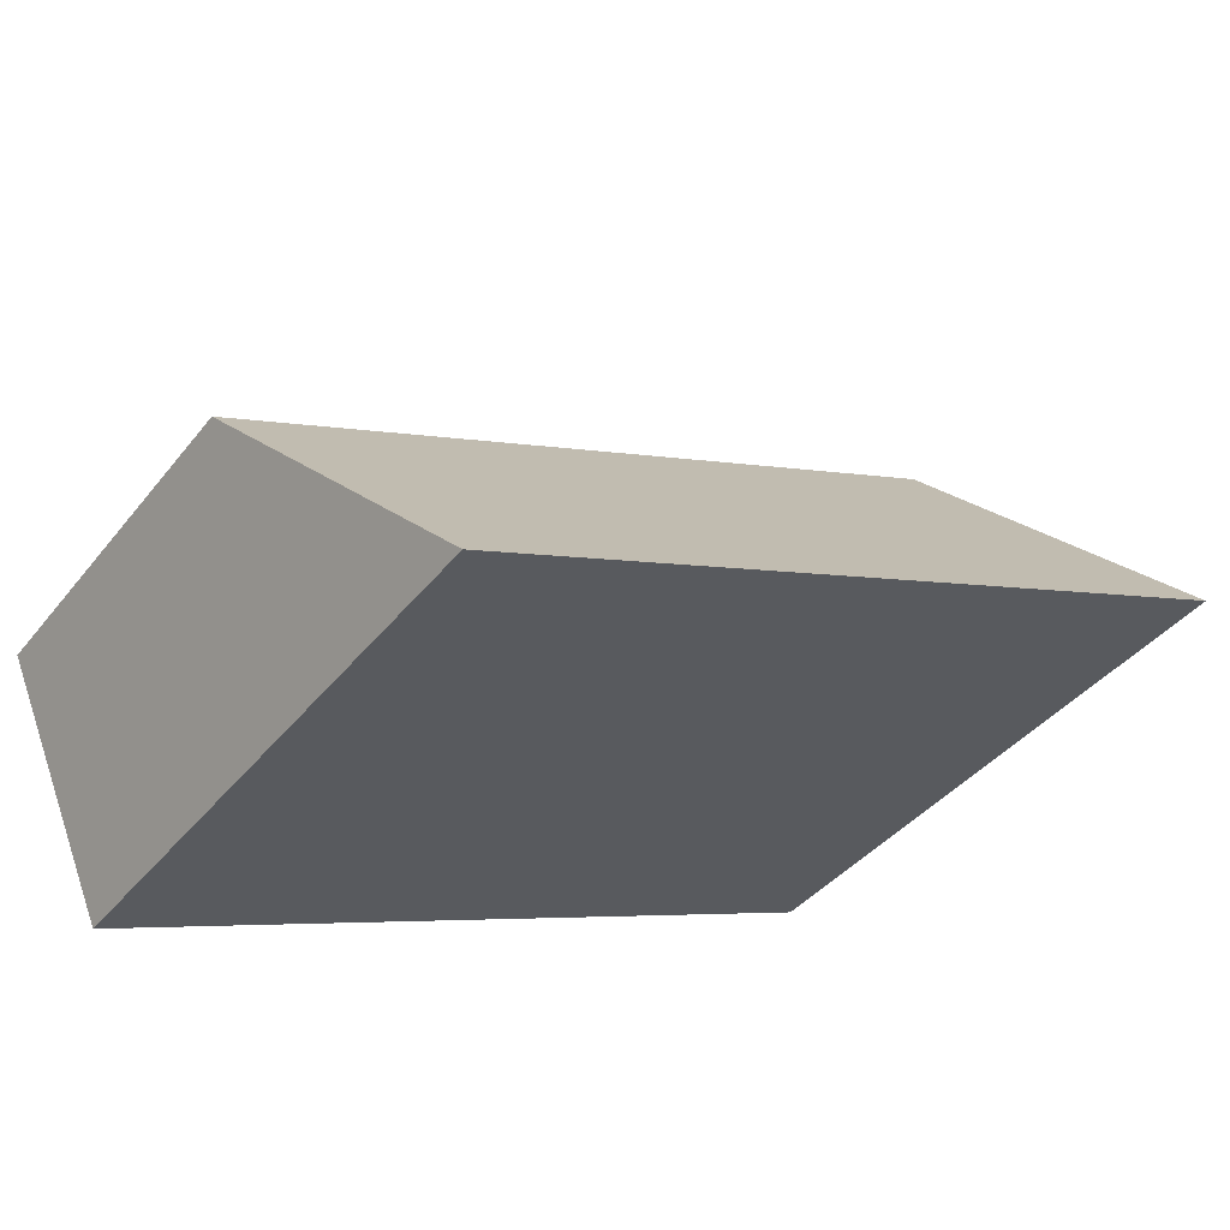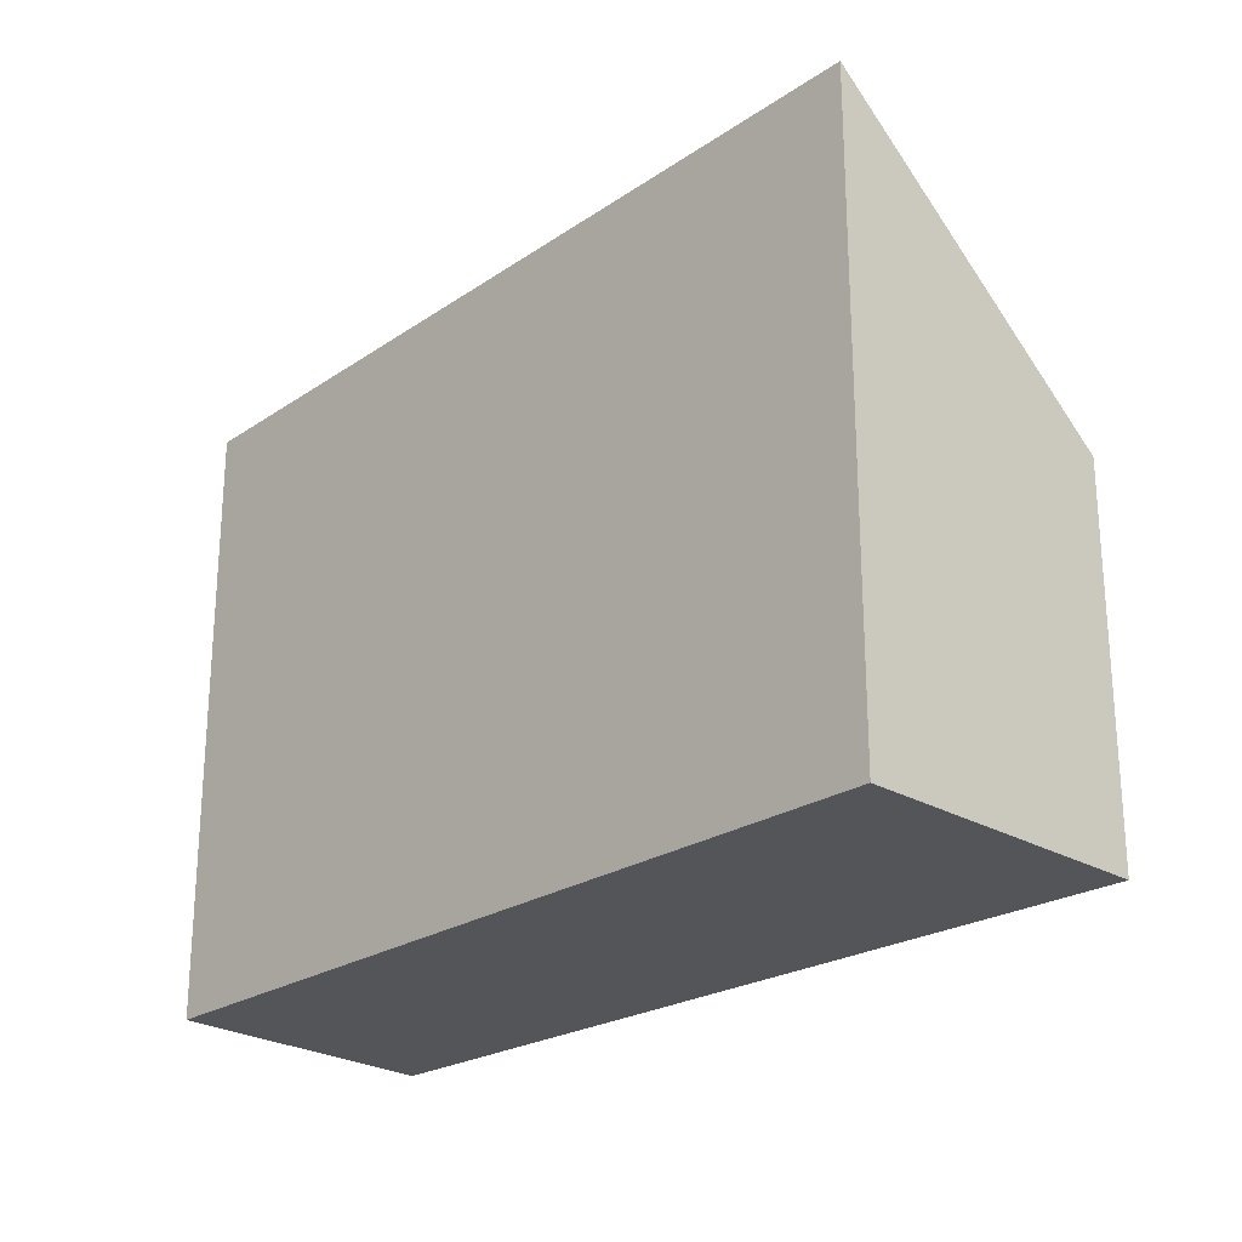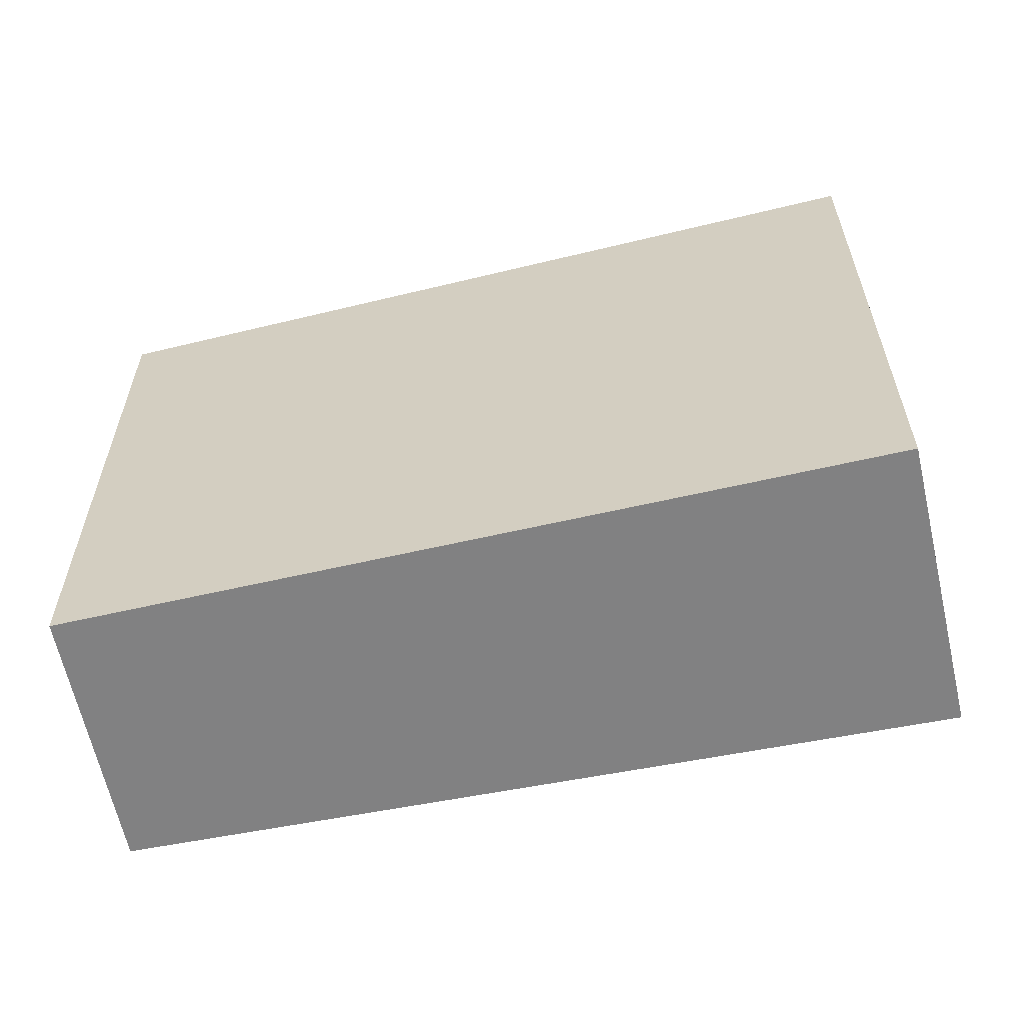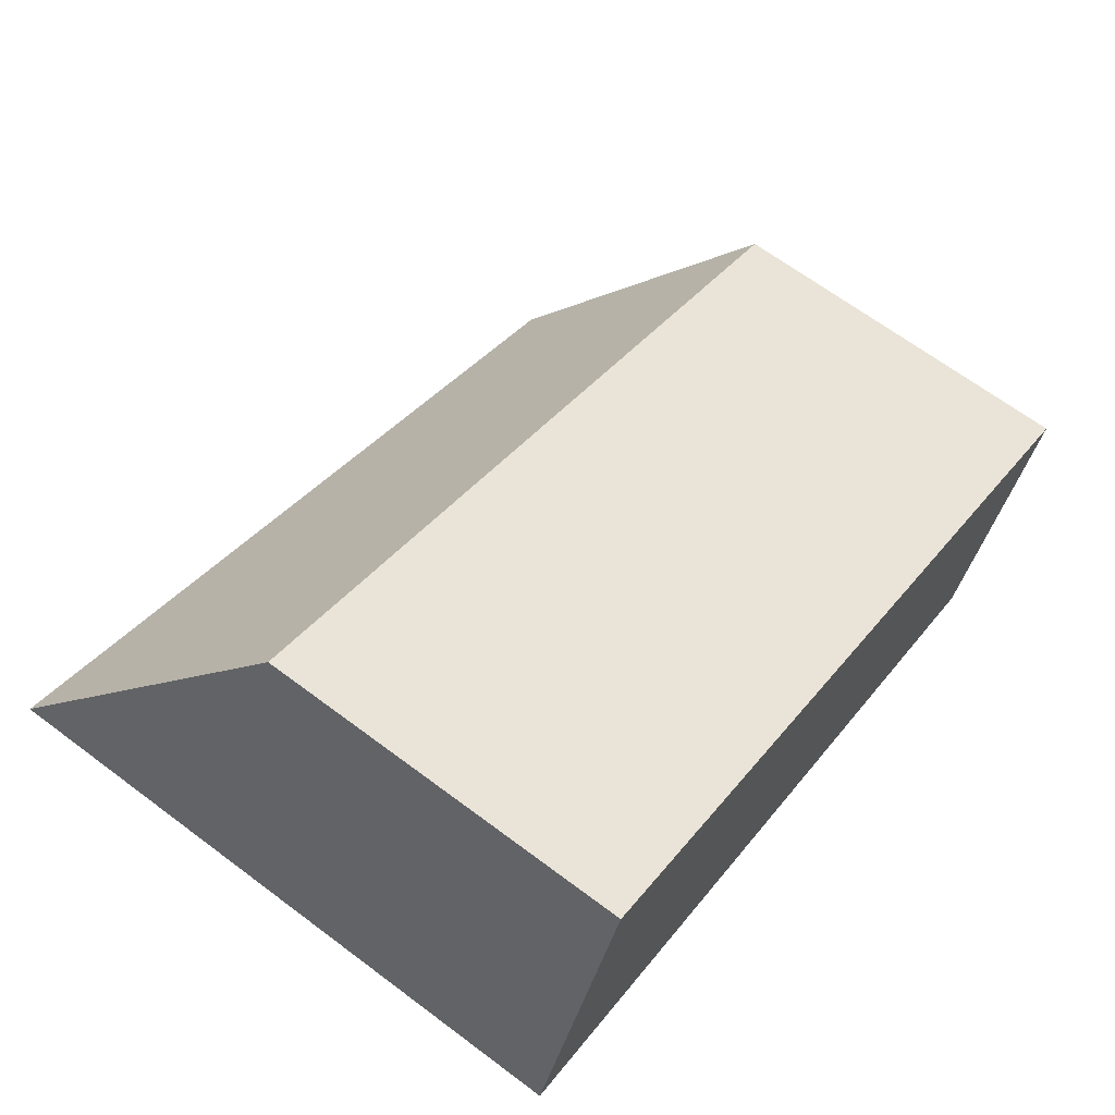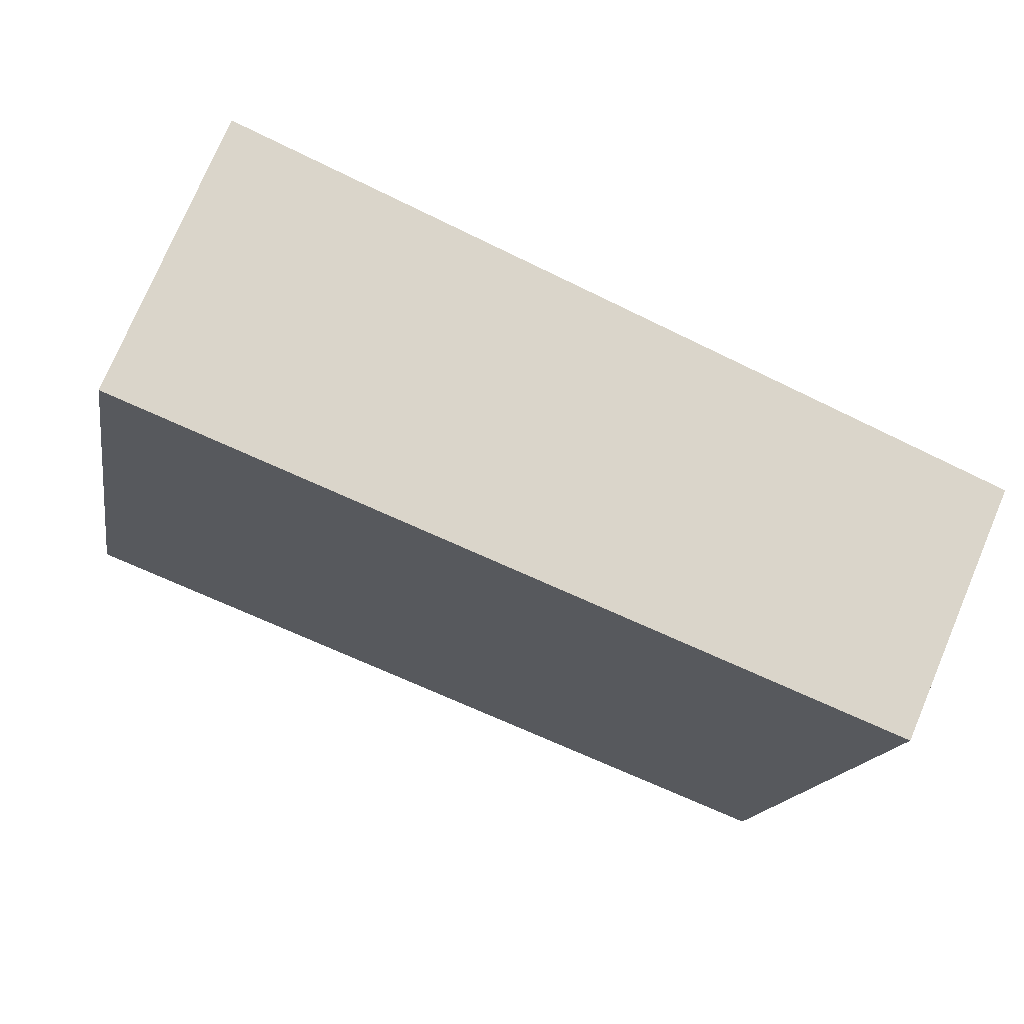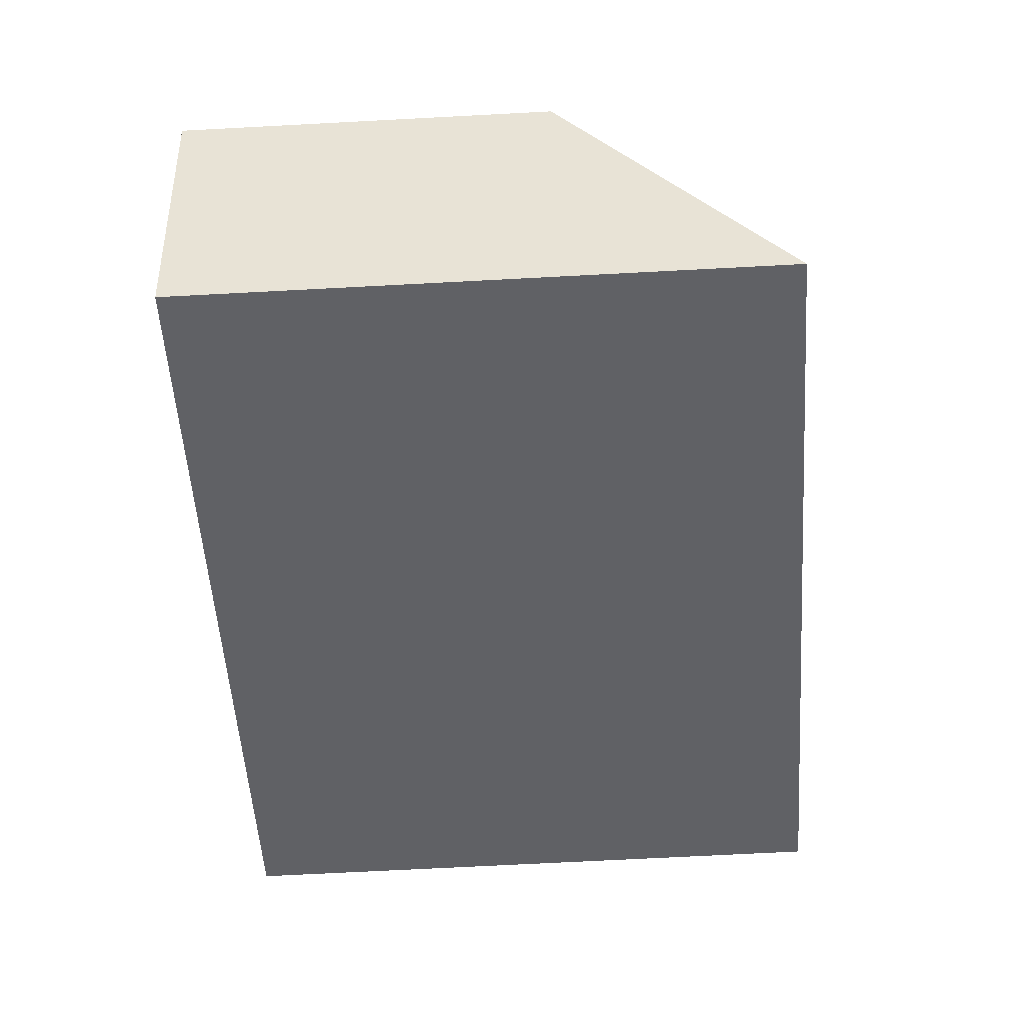
<metadata>
{"format":"obj","ext":"obj","renderer":"f3d","projection":"perspective","resolution":1024,"background":"white","views":[{"elev":-40.0,"azim":145.4,"up":"+Z"},{"elev":-24.6,"azim":-112.0,"up":"+Y"},{"elev":-60.4,"azim":-145.0,"up":"+Y"},{"elev":66.6,"azim":-53.1,"up":"+Z"},{"elev":-15.5,"azim":-9.5,"up":"+Z"},{"elev":-70.5,"azim":93.0,"up":"+Z"}]}
</metadata>
<code>
v  5.807 4.504 -2.31
v  0.85 2.812 2.126
v  6.64 2.812 -0.414
v  0 4.682 2.867e-16
v  5.807 1.414e-16 -2.31
v  6.64 2.535e-17 -0.414
v  0 0 0
v  0.85 -1.302e-16 2.126
g defaultobject
f 1 2 3
f 2 1 4
f 3 5 1
f 5 3 6
f 1 7 4
f 7 1 5
f 7 2 4
f 2 7 8
f 8 3 2
f 3 8 6
f 8 5 6
f 5 8 7

</code>
